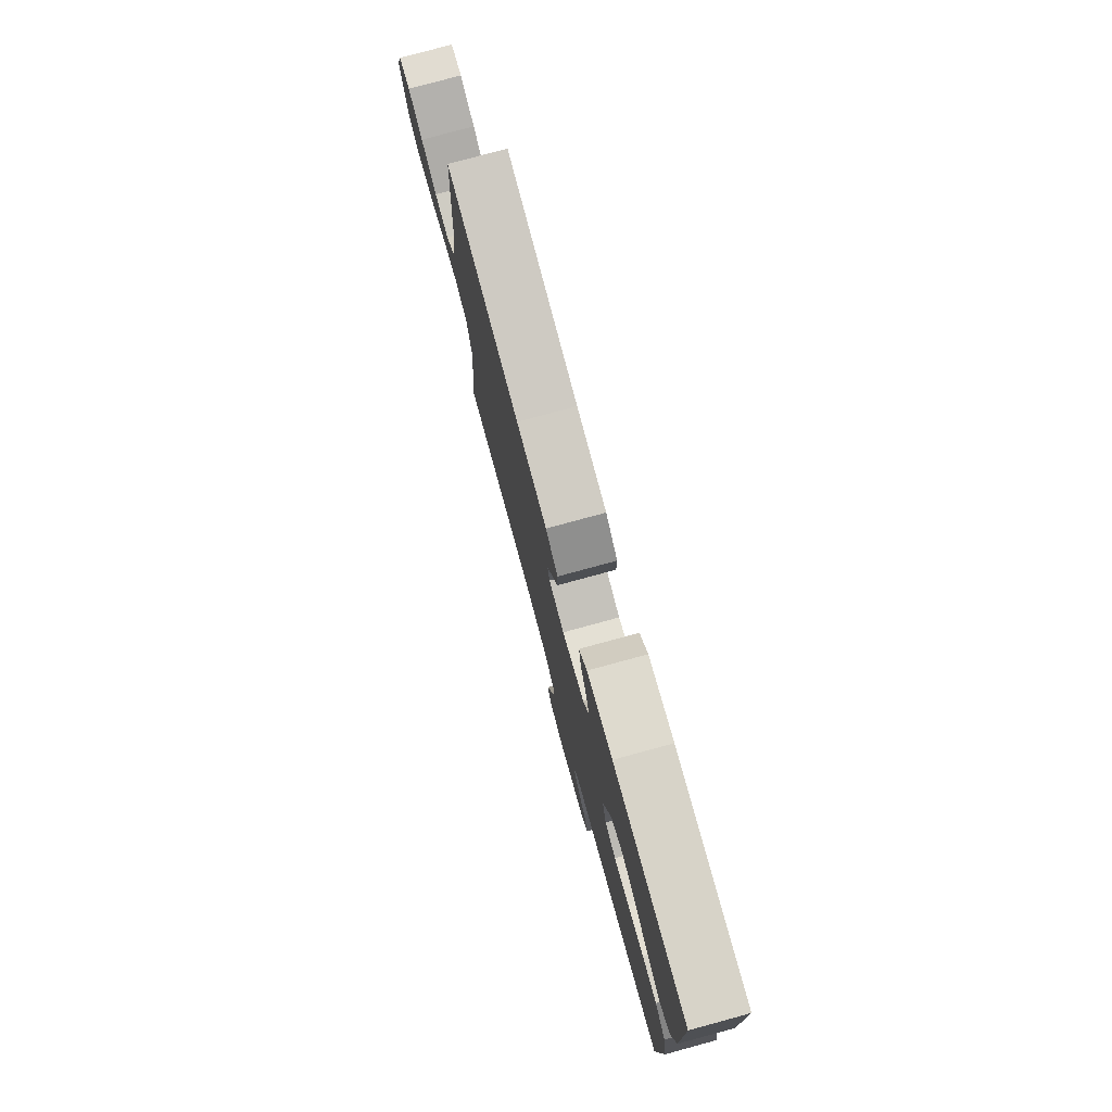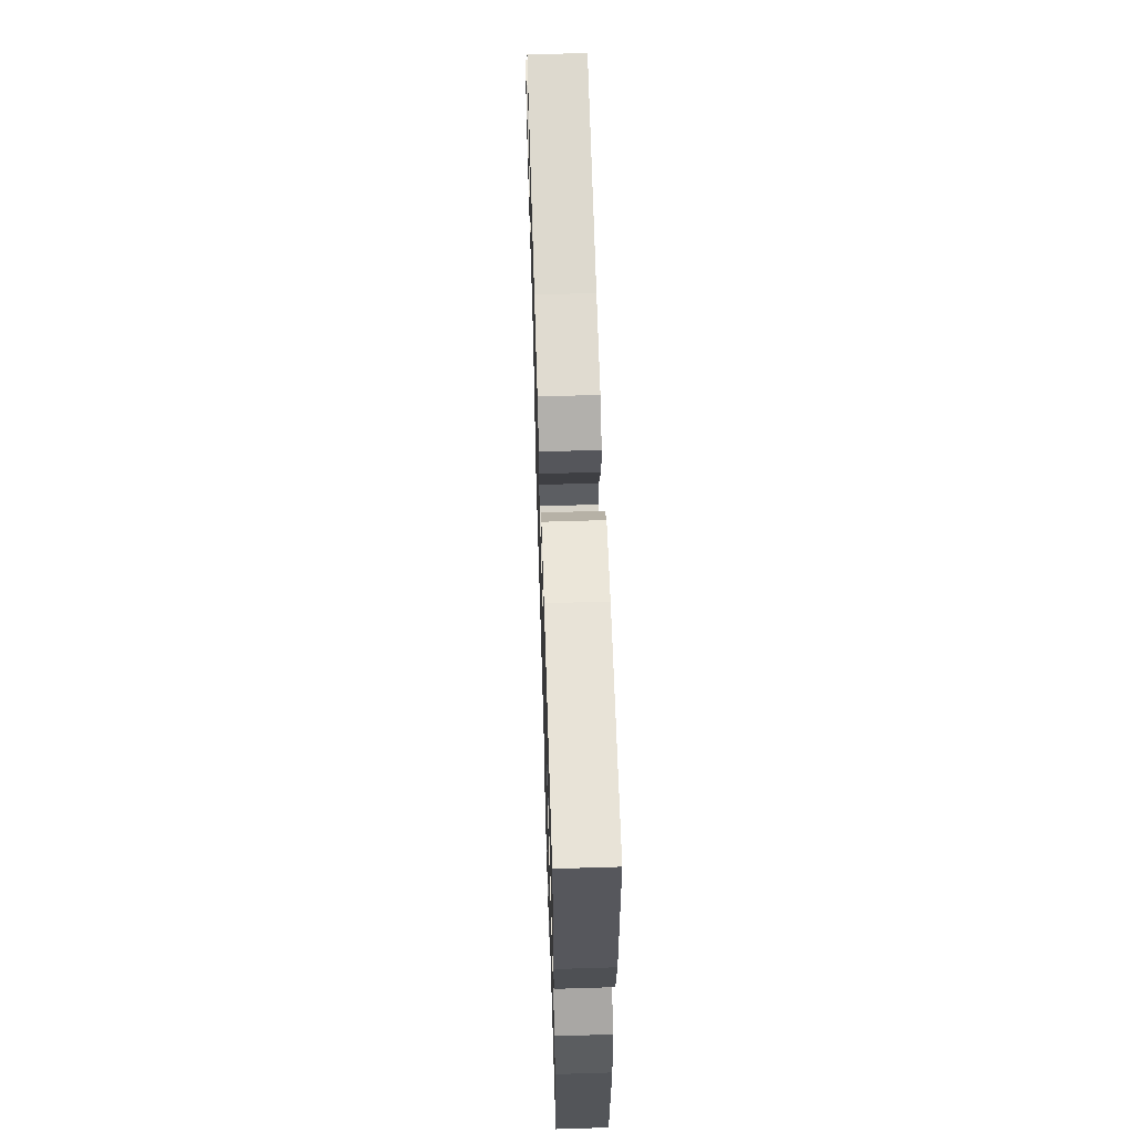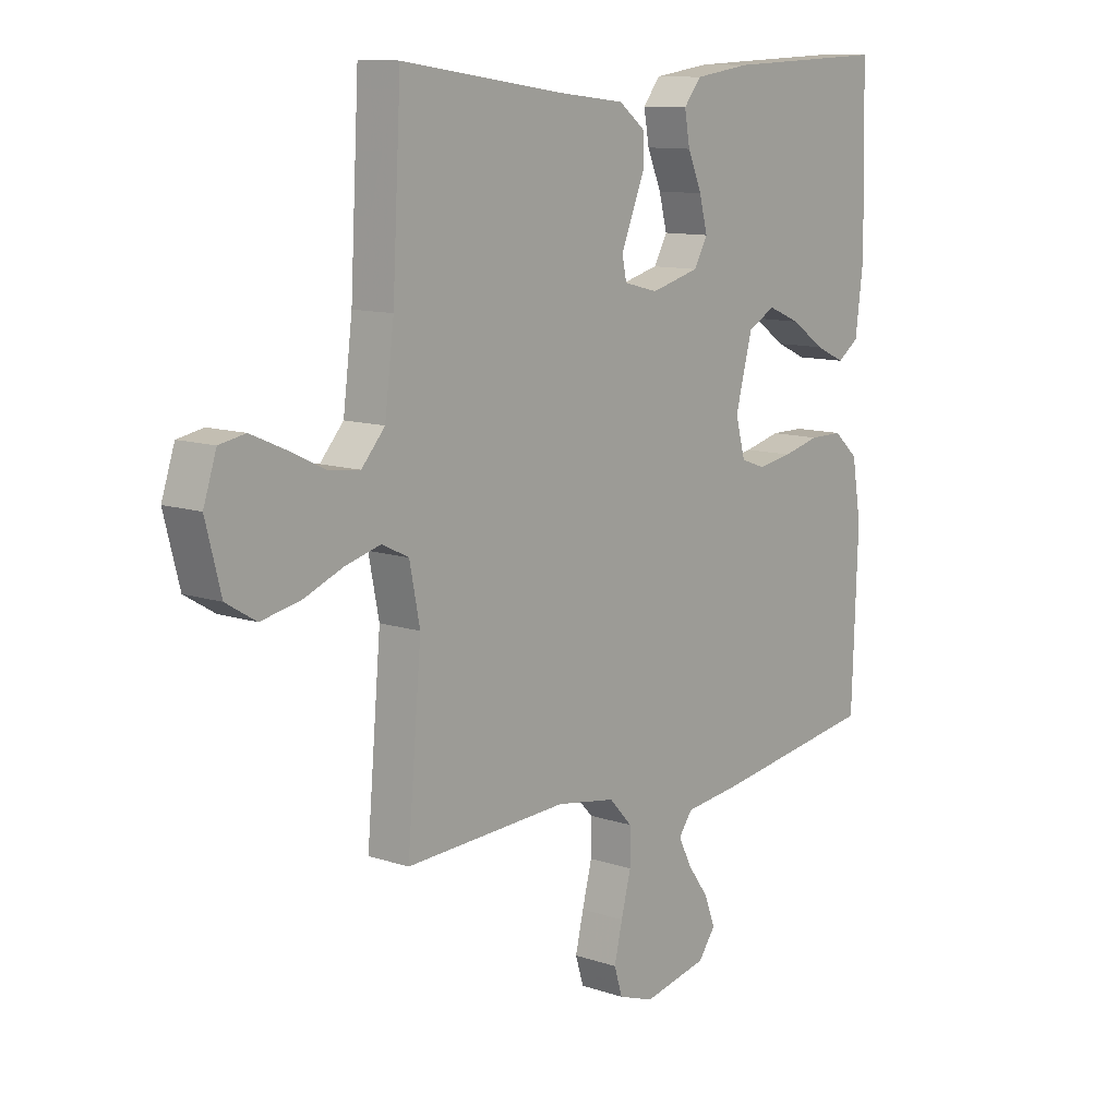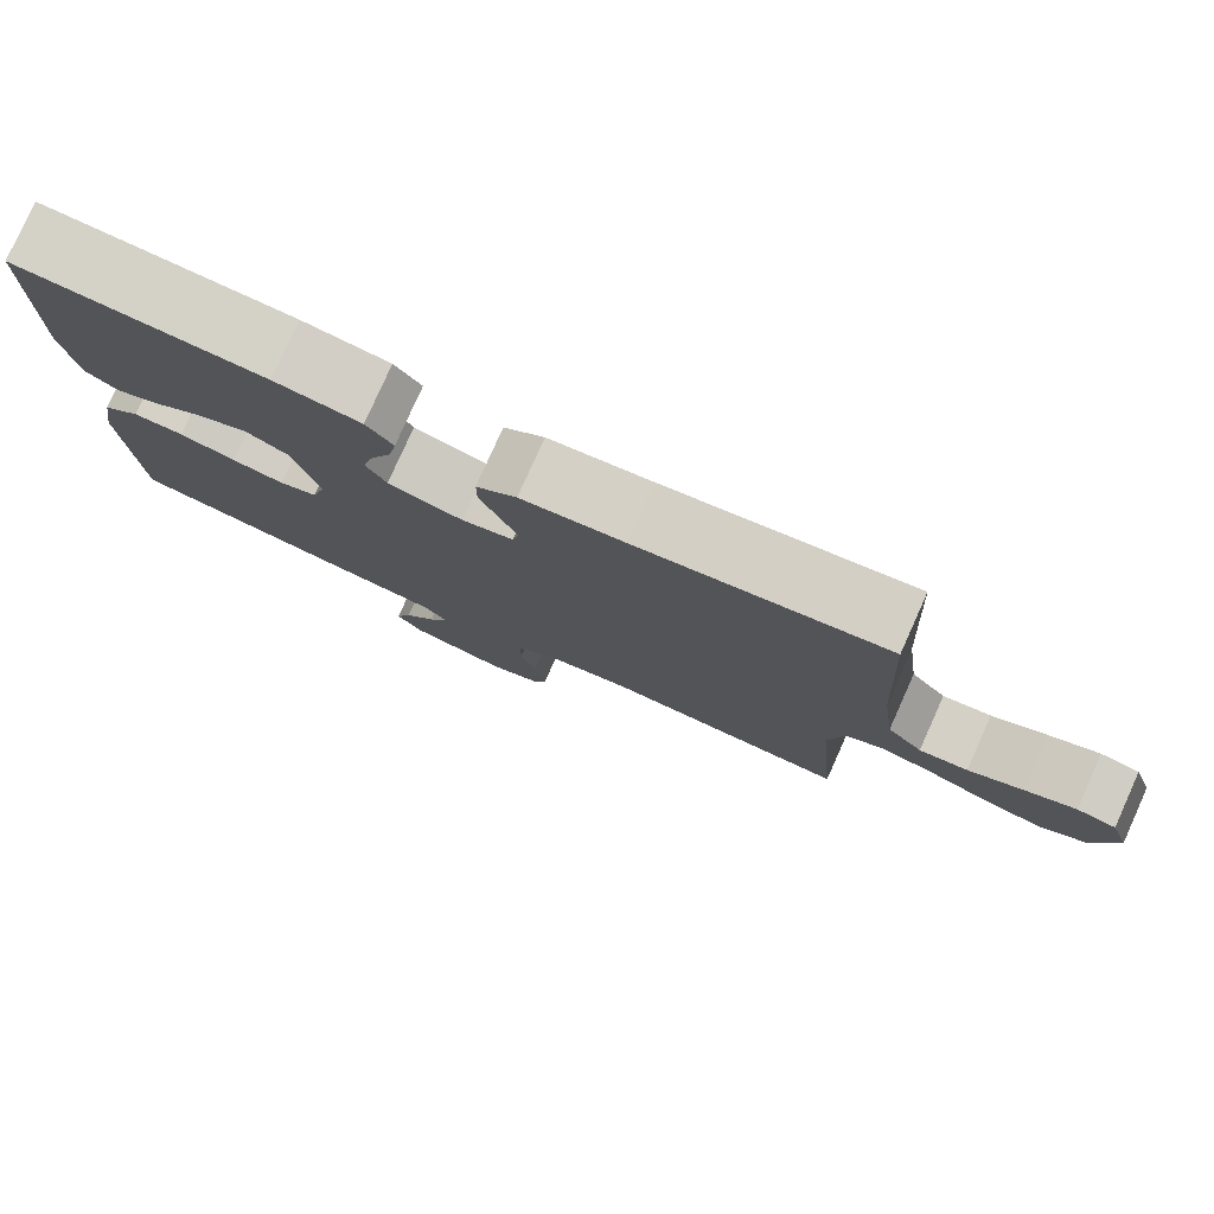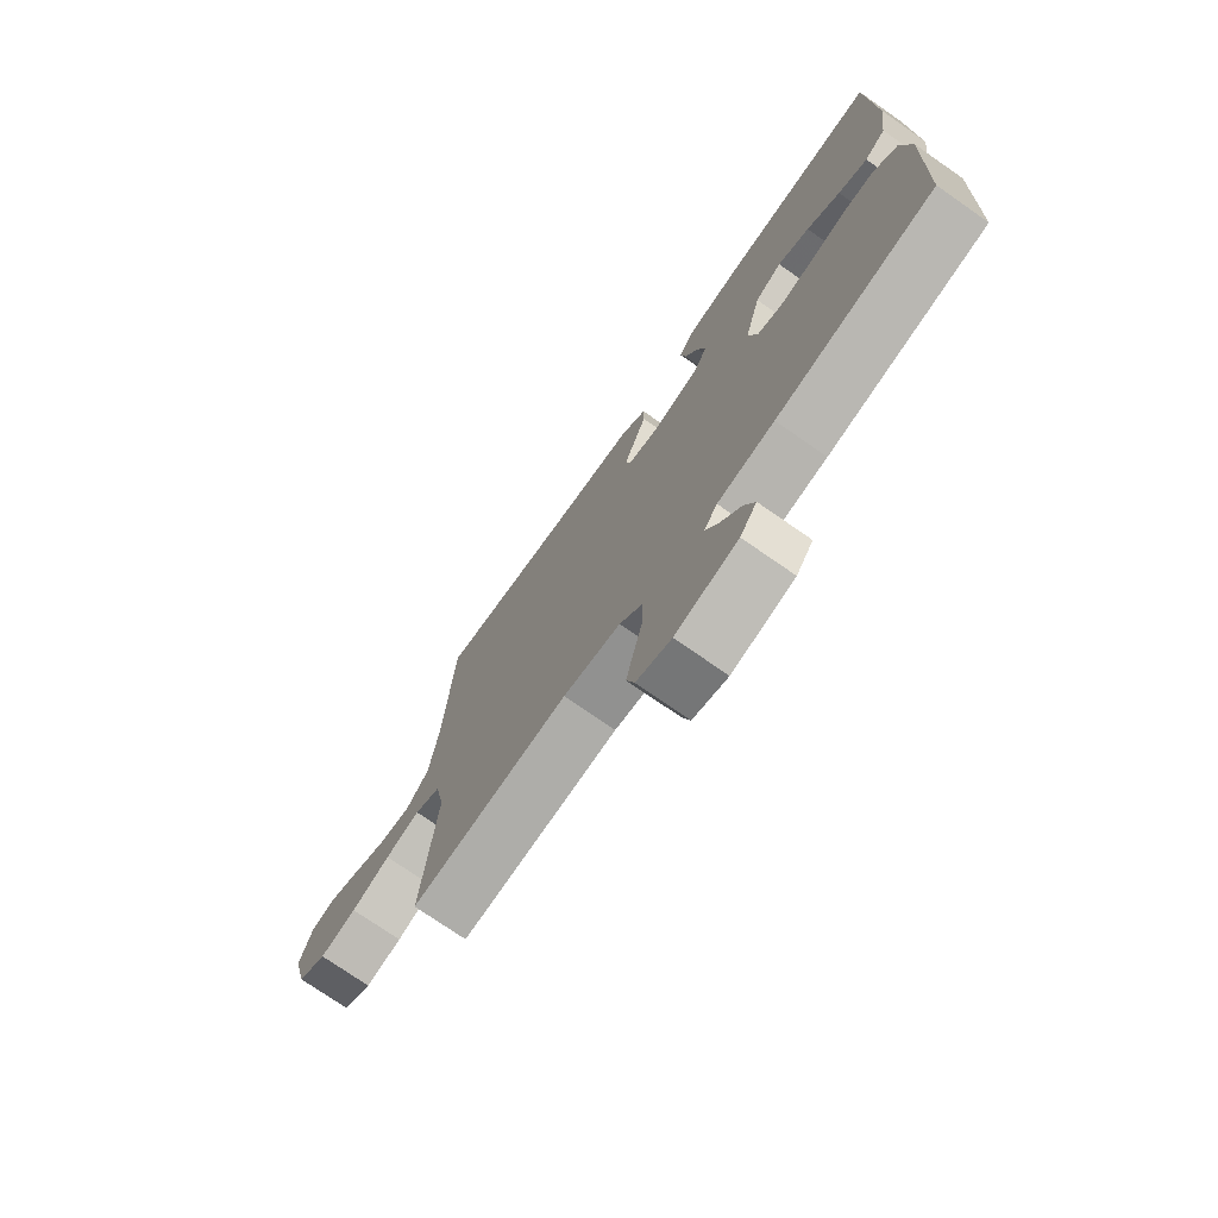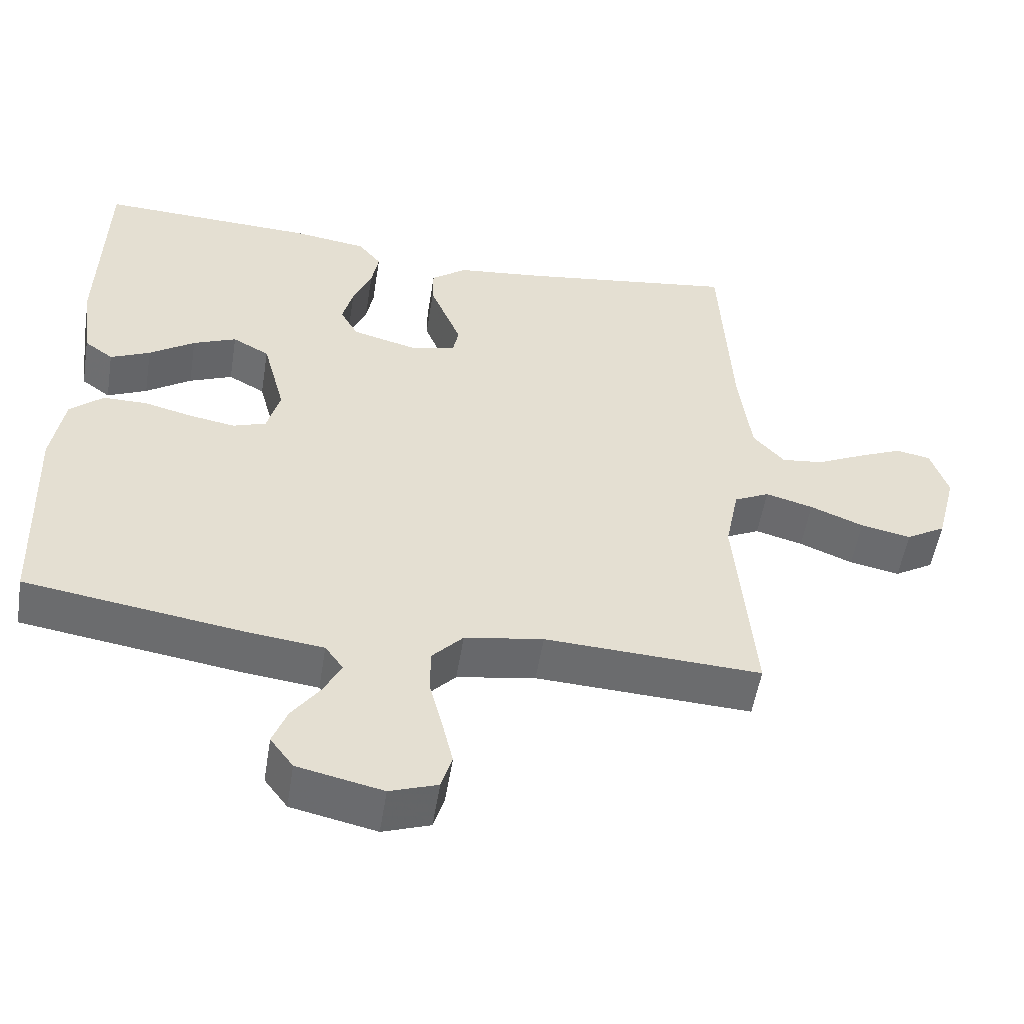
<metadata>
{"format":"obj","ext":"obj","renderer":"f3d","projection":"perspective","resolution":1024,"background":"white","views":[{"elev":78.4,"azim":-105.2,"up":"+Z"},{"elev":63.7,"azim":-91.8,"up":"+Z"},{"elev":11.0,"azim":129.7,"up":"+Z"},{"elev":79.5,"azim":24.2,"up":"+Z"},{"elev":-74.5,"azim":-124.8,"up":"+Z"},{"elev":-53.4,"azim":-9.1,"up":"+Z"}]}
</metadata>
<code>
v 0.5 0.07 -0.5
v 0.2 0.07 -0.485
v 0.091 0.07 -0.503
v 0.048 0.07 -0.549
v 0.048 0.07 -0.612
v 0.066 0.07 -0.682
v 0.081 0.07 -0.746
v 0.066 0.07 -0.795
v 0 0.07 -0.818
v -0.118 0.07 -0.792
v -0.15 0.07 -0.749
v -0.13 0.07 -0.696
v -0.091 0.07 -0.642
v -0.067 0.07 -0.594
v -0.092 0.07 -0.559
v -0.2 0.07 -0.546
v -0.5 0.07 -0.5
v -0.511 0.07 -0.2
v -0.494 0.07 -0.096
v -0.448 0.07 -0.055
v -0.387 0.07 -0.055
v -0.319 0.07 -0.072
v -0.256 0.07 -0.083
v -0.21 0.07 -0.067
v -0.192 0.07 0
v -0.223 0.07 0.118
v -0.274 0.07 0.146
v -0.334 0.07 0.121
v -0.397 0.07 0.078
v -0.452 0.07 0.053
v -0.492 0.07 0.082
v -0.507 0.07 0.2
v -0.5 0.07 0.5
v -0.2 0.07 0.488
v -0.096 0.07 0.473
v -0.064 0.07 0.433
v -0.074 0.07 0.377
v -0.1 0.07 0.316
v -0.115 0.07 0.258
v -0.09 0.07 0.213
v 0 0.07 0.189
v 0.063 0.07 0.205
v 0.071 0.07 0.244
v 0.05 0.07 0.296
v 0.027 0.07 0.353
v 0.027 0.07 0.405
v 0.076 0.07 0.443
v 0.2 0.07 0.457
v 0.5 0.07 0.5
v 0.516 0.07 0.2
v 0.533 0.07 0.065
v 0.576 0.07 0.016
v 0.635 0.07 0.023
v 0.701 0.07 0.055
v 0.763 0.07 0.082
v 0.811 0.07 0.073
v 0.835 0.07 0
v 0.807 0.07 -0.109
v 0.752 0.07 -0.142
v 0.682 0.07 -0.128
v 0.608 0.07 -0.098
v 0.542 0.07 -0.08
v 0.493 0.07 -0.104
v 0.474 0.07 -0.2
v 0.5 0 -0.5
v 0.2 0 -0.485
v 0.091 0 -0.503
v 0.048 0 -0.549
v 0.048 0 -0.612
v 0.066 0 -0.682
v 0.081 0 -0.746
v 0.066 0 -0.795
v 0 0 -0.818
v -0.118 0 -0.792
v -0.15 0 -0.749
v -0.13 0 -0.696
v -0.091 0 -0.642
v -0.067 0 -0.594
v -0.092 0 -0.559
v -0.2 0 -0.546
v -0.5 0 -0.5
v -0.511 0 -0.2
v -0.494 0 -0.096
v -0.448 0 -0.055
v -0.387 0 -0.055
v -0.319 0 -0.072
v -0.256 0 -0.083
v -0.21 0 -0.067
v -0.192 0 0
v -0.223 0 0.118
v -0.274 0 0.146
v -0.334 0 0.121
v -0.397 0 0.078
v -0.452 0 0.053
v -0.492 0 0.082
v -0.507 0 0.2
v -0.5 0 0.5
v -0.2 0 0.488
v -0.096 0 0.473
v -0.064 0 0.433
v -0.074 0 0.377
v -0.1 0 0.316
v -0.115 0 0.258
v -0.09 0 0.213
v 0 0 0.189
v 0.063 0 0.205
v 0.071 0 0.244
v 0.05 0 0.296
v 0.027 0 0.353
v 0.027 0 0.405
v 0.076 0 0.443
v 0.2 0 0.457
v 0.5 0 0.5
v 0.516 0 0.2
v 0.533 0 0.065
v 0.576 0 0.016
v 0.635 0 0.023
v 0.701 0 0.055
v 0.763 0 0.082
v 0.811 0 0.073
v 0.835 0 0
v 0.807 0 -0.109
v 0.752 0 -0.142
v 0.682 0 -0.128
v 0.608 0 -0.098
v 0.542 0 -0.08
v 0.493 0 -0.104
v 0.474 0 -0.2
f 59 60 61
f 58 59 61
f 57 58 61
f 56 57 61
f 55 56 61
f 54 55 61
f 53 54 61
f 52 53 61 62
f 51 52 62 63
f 48 49 50
f 50 51 63
f 48 50 63
f 47 48 63
f 46 47 63
f 45 46 63
f 44 45 63
f 43 44 63
f 36 37 38
f 35 36 38
f 34 35 38
f 33 34 38
f 32 33 38
f 31 32 38
f 30 31 38
f 29 30 38
f 28 29 38
f 27 28 38 39
f 26 27 39 40
f 20 21 22
f 19 20 22
f 18 19 22
f 17 18 22
f 16 17 22
f 15 16 22
f 14 15 22 23
f 11 12 13
f 10 11 13
f 9 10 13
f 8 9 13
f 7 8 13
f 6 7 13
f 5 6 13
f 4 5 13 14
f 14 23 24
f 4 14 24
f 3 4 24
f 64 1 2
f 64 2 3
f 63 64 3
f 43 63 3
f 42 43 3
f 3 24 25
f 42 3 25
f 41 42 25
f 25 26 40 41
f 125 124 123
f 125 123 122
f 125 122 121
f 125 121 120
f 125 120 119
f 125 119 118
f 125 118 117
f 126 125 117 116
f 127 126 116 115
f 114 113 112
f 127 115 114
f 127 114 112
f 127 112 111
f 127 111 110
f 127 110 109
f 127 109 108
f 127 108 107
f 102 101 100
f 102 100 99
f 102 99 98
f 102 98 97
f 102 97 96
f 102 96 95
f 102 95 94
f 102 94 93
f 102 93 92
f 103 102 92 91
f 104 103 91 90
f 86 85 84
f 86 84 83
f 86 83 82
f 86 82 81
f 86 81 80
f 86 80 79
f 87 86 79 78
f 77 76 75
f 77 75 74
f 77 74 73
f 77 73 72
f 77 72 71
f 77 71 70
f 77 70 69
f 78 77 69 68
f 88 87 78
f 88 78 68
f 88 68 67
f 66 65 128
f 67 66 128
f 67 128 127
f 67 127 107
f 67 107 106
f 89 88 67
f 89 67 106
f 89 106 105
f 105 104 90 89
f 1 65 66 2
f 2 66 67 3
f 3 67 68 4
f 4 68 69 5
f 5 69 70 6
f 6 70 71 7
f 7 71 72 8
f 8 72 73 9
f 9 73 74 10
f 10 74 75 11
f 11 75 76 12
f 12 76 77 13
f 13 77 78 14
f 14 78 79 15
f 15 79 80 16
f 16 80 81 17
f 17 81 82 18
f 18 82 83 19
f 19 83 84 20
f 20 84 85 21
f 21 85 86 22
f 22 86 87 23
f 23 87 88 24
f 24 88 89 25
f 25 89 90 26
f 26 90 91 27
f 27 91 92 28
f 28 92 93 29
f 29 93 94 30
f 30 94 95 31
f 31 95 96 32
f 32 96 97 33
f 33 97 98 34
f 34 98 99 35
f 35 99 100 36
f 36 100 101 37
f 37 101 102 38
f 38 102 103 39
f 39 103 104 40
f 40 104 105 41
f 41 105 106 42
f 42 106 107 43
f 43 107 108 44
f 44 108 109 45
f 45 109 110 46
f 46 110 111 47
f 47 111 112 48
f 48 112 113 49
f 49 113 114 50
f 50 114 115 51
f 51 115 116 52
f 52 116 117 53
f 53 117 118 54
f 54 118 119 55
f 55 119 120 56
f 56 120 121 57
f 57 121 122 58
f 58 122 123 59
f 59 123 124 60
f 60 124 125 61
f 61 125 126 62
f 62 126 127 63
f 63 127 128 64
f 64 128 65 1

</code>
